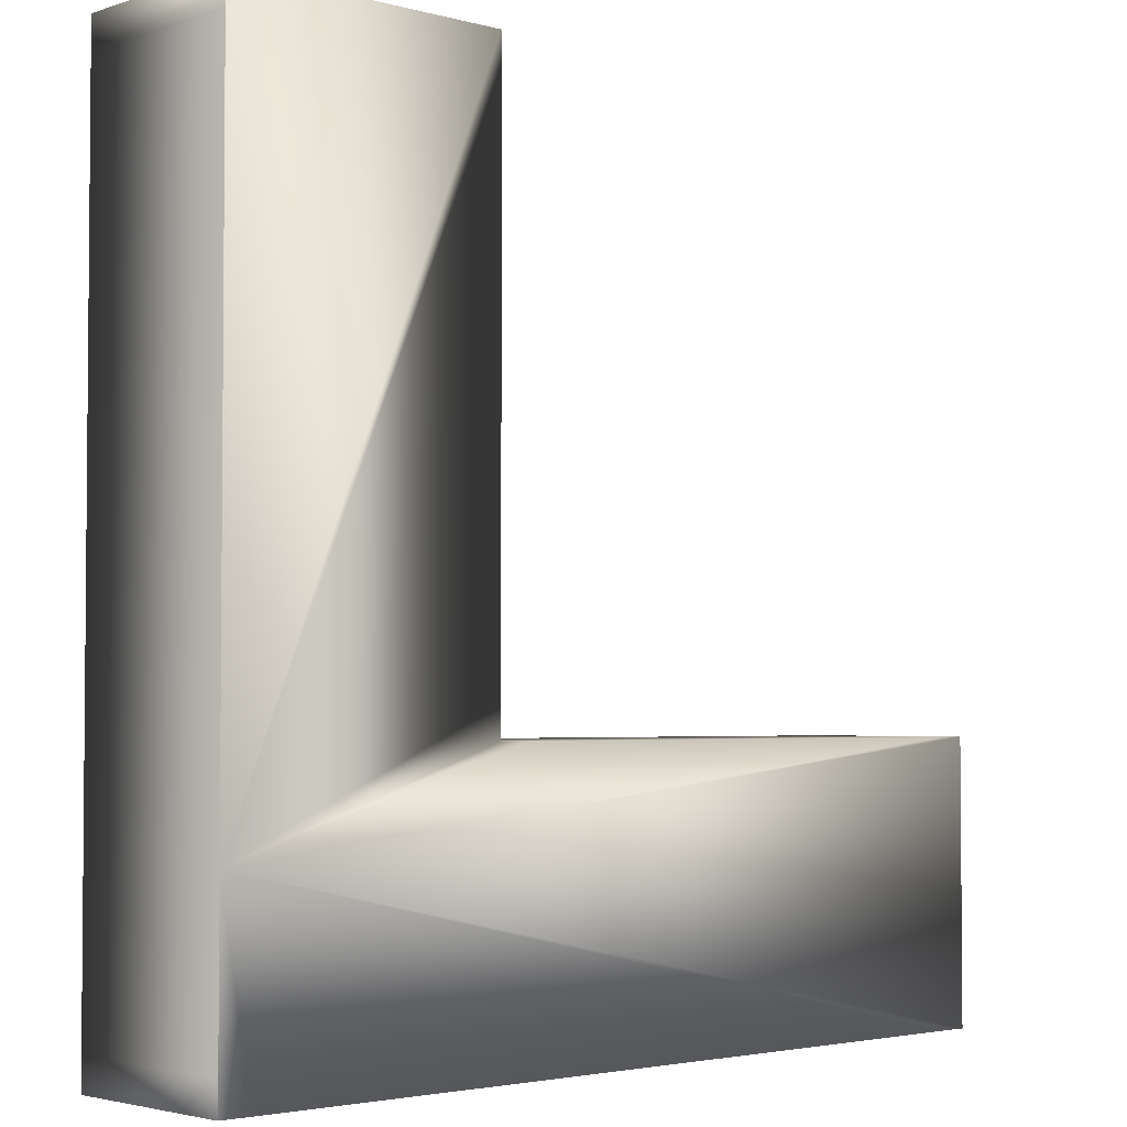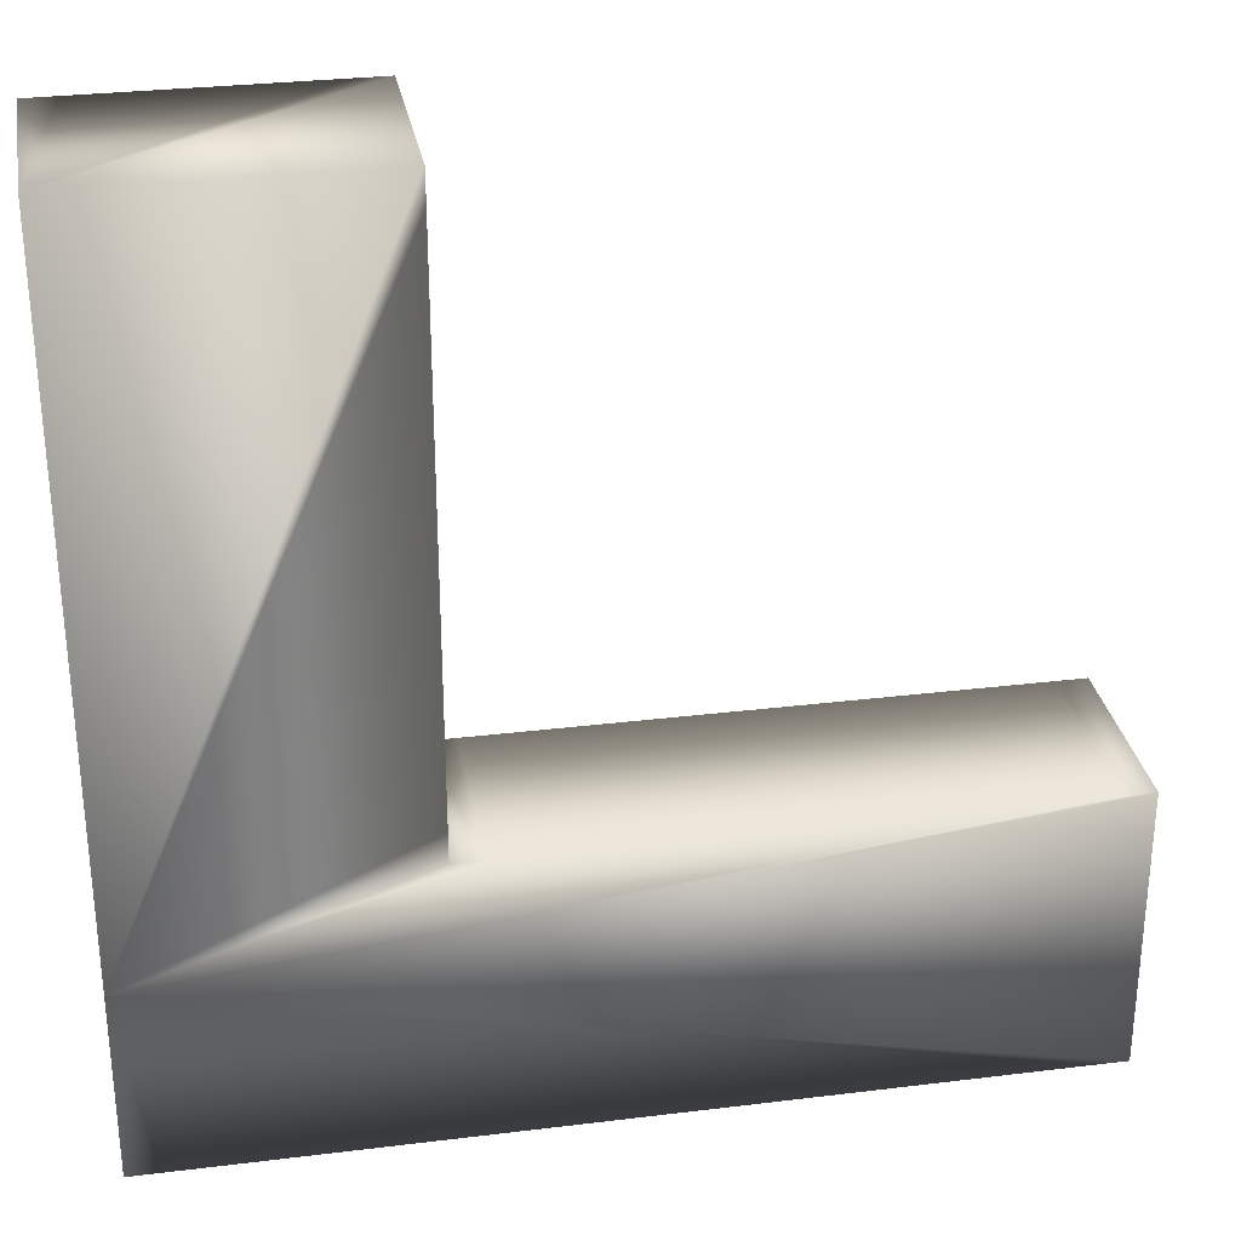
<metadata>
{"format":"obj","ext":"obj","renderer":"f3d","projection":"perspective","resolution":1024,"background":"white","views":[{"elev":-3.1,"azim":-42.6,"up":"+Z"},{"elev":29.9,"azim":-10.2,"up":"+Z"}]}
</metadata>
<code>
o SE_Building
v 22 0.3 29
v 23 6.3 29
v 24 6.3 29
v 25 6.3 29
v 26 6.3 29
v 27 6.3 29
v 28 6.3 29
v 29 6.3 29
v 22 0.3 28
v 23 6.3 28
v 24 6.3 28
v 25 6.3 28
v 26 6.3 28
v 27 6.3 28
v 28 6.3 28
v 29 6.3 28
v 22 0.3 27
v 23 6.3 27
v 24 6.3 27
v 25 6.3 27
v 26 6.3 27
v 27 6.3 27
v 28 6.3 27
v 29 6.3 27
v 22 0.3 26
v 23 6.3 26
v 24 6.3 26
v 25 6.3 26
v 26 6.3 26
v 27 6.3 26
v 28 6.3 26
v 29 6.3 26
v 22 0.3 25
v 23 6.3 25
v 24 6.3 25
v 25 6.3 25
v 26 6.3 25
v 27 6.3 25
v 28 6.3 25
v 29 6.3 25
v 22 0.3 24
v 23 6.3 24
v 24 6.3 24
v 25 6.3 24
v 26 6.3 24
v 27 6.3 24
v 28 6.3 24
v 29 6.3 24
v 22 0.3 23
v 23 6.3 23
v 24 6.3 23
v 25 6.3 23
v 26 6.3 23
v 27 6.3 23
v 28 6.3 23
v 29 6.3 23
v 22 0.3 22
v 23 0.3 22
v 24 0.3 22
v 25 0.3 22
v 26 0.3 22
v 27 0.3 22
v 28 0.3 22
v 29 0.3 22
v 22 0.3 30
v 30 0.3 22
v 22 6.3 29
v 22 6.3 28
v 22 6.3 27
v 22 6.3 26
v 22 6.3 25
v 22 6.3 24
v 22 6.3 23
v 23 6.3 22
v 24 6.3 22
v 25 6.3 22
v 26 6.3 22
v 27 6.3 22
v 28 6.3 22
v 29 6.3 22
v 23 6.3 30
v 24 6.3 30
v 25 6.3 30
v 26 6.3 30
v 27 6.3 30
v 28 6.3 30
v 29 6.3 30
v 30 6.3 29
v 30 6.3 28
v 30 6.3 27
v 30 6.3 26
v 30 6.3 25
v 30 6.3 24
v 30 6.3 23
v 22 6.3 22
v 22 6.3 30
v 30 6.3 22
v 30 6.3 30
v 22 0.3 31
v 23 6.3 31
v 24 6.3 31
v 25 6.3 31
v 26 6.3 31
v 27 6.3 31
v 28 6.3 31
v 29 6.3 31
v 22 0.3 32
v 23 6.3 32
v 24 6.3 32
v 25 6.3 32
v 26 6.3 32
v 27 6.3 32
v 28 6.3 32
v 29 6.3 32
v 22 0.3 33
v 23 6.3 33
v 24 6.3 33
v 25 6.3 33
v 26 6.3 33
v 27 6.3 33
v 28 6.3 33
v 29 6.3 33
v 22 0.3 34
v 23 6.3 34
v 24 6.3 34
v 25 6.3 34
v 26 6.3 34
v 27 6.3 34
v 28 6.3 34
v 29 6.3 34
v 22 0.3 35
v 23 6.3 35
v 24 6.3 35
v 25 6.3 35
v 26 6.3 35
v 27 6.3 35
v 28 6.3 35
v 29 6.3 35
v 22 0.3 36
v 23 6.3 36
v 24 6.3 36
v 25 6.3 36
v 26 6.3 36
v 27 6.3 36
v 28 6.3 36
v 29 6.3 36
v 22 0.3 37
v 23 6.3 37
v 24 6.3 37
v 25 6.3 37
v 26 6.3 37
v 27 6.3 37
v 28 6.3 37
v 29 6.3 37
v 22 6.3 31
v 22 6.3 32
v 22 6.3 33
v 22 6.3 34
v 22 6.3 35
v 22 6.3 36
v 22 6.3 37
v 30 6.3 31
v 30 6.3 32
v 30 6.3 33
v 30 6.3 34
v 30 6.3 35
v 30 6.3 36
v 30 6.3 37
v 22 0.3 45
v 23 6.3 45
v 24 6.3 45
v 25 6.3 45
v 26 6.3 45
v 27 6.3 45
v 28 6.3 45
v 29 6.3 45
v 22 0.3 46
v 23 6.3 46
v 24 6.3 46
v 25 6.3 46
v 26 6.3 46
v 27 6.3 46
v 28 6.3 46
v 29 6.3 46
v 22 0.3 47
v 23 6.3 47
v 24 6.3 47
v 25 6.3 47
v 26 6.3 47
v 27 6.3 47
v 28 6.3 47
v 29 6.3 47
v 22 0.3 48
v 23 6.3 48
v 24 6.3 48
v 25 6.3 48
v 26 6.3 48
v 27 6.3 48
v 28 6.3 48
v 29 6.3 48
v 22 0.3 49
v 23 6.3 49
v 24 6.3 49
v 25 6.3 49
v 26 6.3 49
v 27 6.3 49
v 28 6.3 49
v 29 6.3 49
v 22 0.3 50
v 23 6.3 50
v 24 6.3 50
v 25 6.3 50
v 26 6.3 50
v 27 6.3 50
v 28 6.3 50
v 29 6.3 50
v 22 0.3 44
v 22 6.3 45
v 22 6.3 46
v 22 6.3 47
v 22 6.3 48
v 22 6.3 49
v 22 6.3 50
v 23 6.3 44
v 24 6.3 44
v 25 6.3 44
v 26 6.3 44
v 27 6.3 44
v 28 6.3 44
v 29 6.3 44
v 30 6.3 45
v 30 6.3 46
v 30 6.3 47
v 30 6.3 48
v 30 6.3 49
v 30 6.3 50
v 22 6.3 44
v 30 6.3 44
v 22 0.3 43
v 23 6.3 43
v 24 6.3 43
v 25 6.3 43
v 26 6.3 43
v 27 6.3 43
v 28 6.3 43
v 29 6.3 43
v 22 0.3 42
v 23 6.3 42
v 24 6.3 42
v 25 6.3 42
v 26 6.3 42
v 27 6.3 42
v 28 6.3 42
v 29 6.3 42
v 22 0.3 41
v 23 6.3 41
v 24 6.3 41
v 25 6.3 41
v 26 6.3 41
v 27 6.3 41
v 28 6.3 41
v 29 6.3 41
v 22 0.3 40
v 23 6.3 40
v 24 6.3 40
v 25 6.3 40
v 26 6.3 40
v 27 6.3 40
v 28 6.3 40
v 29 6.3 40
v 22 0.3 39
v 23 6.3 39
v 24 6.3 39
v 25 6.3 39
v 26 6.3 39
v 27 6.3 39
v 28 6.3 39
v 29 6.3 39
v 22 0.3 38
v 23 6.3 38
v 24 6.3 38
v 25 6.3 38
v 26 6.3 38
v 27 6.3 38
v 28 6.3 38
v 29 6.3 38
v 22 6.3 43
v 22 6.3 42
v 22 6.3 41
v 22 6.3 40
v 22 6.3 39
v 22 6.3 38
v 30 6.3 43
v 30 6.3 42
v 30 6.3 41
v 30 6.3 40
v 30 6.3 39
v 30 6.3 38
v 35 6.3 29
v 34 6.3 29
v 33 6.3 29
v 32 6.3 29
v 31 6.3 29
v 35 6.3 28
v 34 6.3 28
v 33 6.3 28
v 32 6.3 28
v 31 6.3 28
v 35 6.3 27
v 34 6.3 27
v 33 6.3 27
v 32 6.3 27
v 31 6.3 27
v 35 6.3 26
v 34 6.3 26
v 33 6.3 26
v 32 6.3 26
v 31 6.3 26
v 35 6.3 25
v 34 6.3 25
v 33 6.3 25
v 32 6.3 25
v 31 6.3 25
v 35 6.3 24
v 34 6.3 24
v 33 6.3 24
v 32 6.3 24
v 31 6.3 24
v 35 6.3 23
v 34 6.3 23
v 33 6.3 23
v 32 6.3 23
v 31 6.3 23
v 35 0.3 22
v 34 0.3 22
v 33 0.3 22
v 32 0.3 22
v 31 0.3 22
v 35 6.3 22
v 34 6.3 22
v 33 6.3 22
v 32 6.3 22
v 31 6.3 22
v 35 6.3 30
v 34 6.3 30
v 33 6.3 30
v 32 6.3 30
v 31 6.3 30
v 35 6.3 31
v 34 6.3 31
v 33 6.3 31
v 32 6.3 31
v 31 6.3 31
v 31 6.3 32
v 31 6.3 33
v 31 6.3 34
v 31 6.3 35
v 31 6.3 36
v 31 6.3 37
v 31 6.3 45
v 31 6.3 46
v 31 6.3 47
v 31 6.3 48
v 31 6.3 49
v 31 6.3 50
v 31 6.3 44
v 31 6.3 43
v 31 6.3 42
v 31 6.3 41
v 31 6.3 40
v 31 6.3 39
v 31 6.3 38
v 45 6.3 29
v 44 6.3 29
v 43 6.3 29
v 42 6.3 29
v 41 6.3 29
v 45 6.3 28
v 44 6.3 28
v 43 6.3 28
v 42 6.3 28
v 41 6.3 28
v 45 6.3 27
v 44 6.3 27
v 43 6.3 27
v 42 6.3 27
v 41 6.3 27
v 45 6.3 26
v 44 6.3 26
v 43 6.3 26
v 42 6.3 26
v 41 6.3 26
v 45 6.3 25
v 44 6.3 25
v 43 6.3 25
v 42 6.3 25
v 41 6.3 25
v 45 6.3 24
v 44 6.3 24
v 43 6.3 24
v 42 6.3 24
v 41 6.3 24
v 45 6.3 23
v 44 6.3 23
v 43 6.3 23
v 42 6.3 23
v 41 6.3 23
v 45 0.3 22
v 44 0.3 22
v 43 0.3 22
v 42 0.3 22
v 41 0.3 22
v 40 0.3 22
v 45 6.3 22
v 44 6.3 22
v 43 6.3 22
v 42 6.3 22
v 41 6.3 22
v 45 6.3 30
v 44 6.3 30
v 43 6.3 30
v 42 6.3 30
v 41 6.3 30
v 40 6.3 29
v 40 6.3 28
v 40 6.3 27
v 40 6.3 26
v 40 6.3 25
v 40 6.3 24
v 40 6.3 23
v 40 6.3 22
v 40 6.3 30
v 45 6.3 31
v 44 6.3 31
v 43 6.3 31
v 42 6.3 31
v 41 6.3 31
v 40 6.3 31
v 36 6.3 29
v 37 6.3 29
v 38 6.3 29
v 39 6.3 29
v 36 6.3 28
v 37 6.3 28
v 38 6.3 28
v 39 6.3 28
v 36 6.3 27
v 37 6.3 27
v 38 6.3 27
v 39 6.3 27
v 36 6.3 26
v 37 6.3 26
v 38 6.3 26
v 39 6.3 26
v 36 6.3 25
v 37 6.3 25
v 38 6.3 25
v 39 6.3 25
v 36 6.3 24
v 37 6.3 24
v 38 6.3 24
v 39 6.3 24
v 36 6.3 23
v 37 6.3 23
v 38 6.3 23
v 39 6.3 23
v 36 0.3 22
v 37 0.3 22
v 38 0.3 22
v 39 0.3 22
v 36 6.3 22
v 37 6.3 22
v 38 6.3 22
v 39 6.3 22
v 36 6.3 30
v 37 6.3 30
v 38 6.3 30
v 39 6.3 30
v 36 6.3 31
v 37 6.3 31
v 38 6.3 31
v 39 6.3 31
v 46 6.3 29
v 47 6.3 29
v 48 6.3 29
v 49 6.3 29
v 46 6.3 28
v 47 6.3 28
v 48 6.3 28
v 49 6.3 28
v 46 6.3 27
v 47 6.3 27
v 48 6.3 27
v 49 6.3 27
v 46 6.3 26
v 47 6.3 26
v 48 6.3 26
v 49 6.3 26
v 46 6.3 25
v 47 6.3 25
v 48 6.3 25
v 49 6.3 25
v 46 6.3 24
v 47 6.3 24
v 48 6.3 24
v 49 6.3 24
v 46 6.3 23
v 47 6.3 23
v 48 6.3 23
v 49 6.3 23
v 46 0.3 22
v 47 0.3 22
v 48 0.3 22
v 49 0.3 22
v 50 0.3 22
v 46 6.3 22
v 47 6.3 22
v 48 6.3 22
v 49 6.3 22
v 46 6.3 30
v 47 6.3 30
v 48 6.3 30
v 49 6.3 30
v 50 6.3 29
v 50 6.3 28
v 50 6.3 27
v 50 6.3 26
v 50 6.3 25
v 50 6.3 24
v 50 6.3 23
v 50 6.3 22
v 50 6.3 30
v 46 6.3 31
v 47 6.3 31
v 48 6.3 31
v 49 6.3 31
v 50 6.3 31
v 35 0.3 31
v 34 0.3 31
v 33 0.3 31
v 32 0.3 31
v 31 0.3 32
v 31 0.3 33
v 31 0.3 34
v 31 0.3 35
v 31 0.3 36
v 31 0.3 37
v 31 0.3 45
v 31 0.3 46
v 31 0.3 47
v 31 0.3 48
v 31 0.3 49
v 31 0.3 50
v 31 0.3 44
v 31 0.3 43
v 31 0.3 42
v 31 0.3 41
v 31 0.3 40
v 31 0.3 39
v 31 0.3 38
v 45 0.3 31
v 44 0.3 31
v 43 0.3 31
v 42 0.3 31
v 41 0.3 31
v 40 0.3 31
v 36 0.3 31
v 37 0.3 31
v 38 0.3 31
v 39 0.3 31
v 46 0.3 31
v 47 0.3 31
v 48 0.3 31
v 49 0.3 31
v 50 0.3 31
v 31 0.3 31
g SE_Building_default
f 1 65 96 67
f 2 81 82 3
f 3 11 10 2
f 3 82 83 4
f 4 12 11 3
f 4 83 84 5
f 5 13 12 4
f 5 84 85 6
f 6 14 13 5
f 6 85 86 7
f 7 15 14 6
f 7 86 87 8
f 8 16 15 7
f 8 87 98 88
f 9 17 25 33 41 49 57 58 59 60 61 62 63 64 66 338 337 336 335 334 467 468 469 470 413 412 411 410 409 408 511 512 513 514 515 575 574 573 572 571 561 562 563 564 565 566 570 569 568 567 538 539 540 541 576 542 543 544 545 546 547 560 559 558 557 556 555 554 548 549 550 551 552 553 209 201 193 185 177 169 217 239 247 255 263 271 279 147 139 131 123 115 107 99 65 1
f 10 68 67 2
f 11 19 18 10
f 12 20 19 11
f 13 21 20 12
f 14 22 21 13
f 15 23 22 14
f 16 24 23 15
f 18 69 68 10
f 19 27 26 18
f 20 28 27 19
f 21 29 28 20
f 22 30 29 21
f 23 31 30 22
f 24 32 31 23
f 26 70 69 18
f 27 35 34 26
f 28 36 35 27
f 29 37 36 28
f 30 38 37 29
f 31 39 38 30
f 32 40 39 31
f 34 71 70 26
f 35 43 42 34
f 36 44 43 35
f 37 45 44 36
f 38 46 45 37
f 39 47 46 38
f 40 48 47 39
f 42 72 71 34
f 43 51 50 42
f 44 52 51 43
f 45 53 52 44
f 46 54 53 45
f 47 55 54 46
f 48 56 55 47
f 50 73 72 42
f 51 75 74 50
f 52 76 75 51
f 53 77 76 52
f 54 78 77 53
f 55 79 78 54
f 56 80 79 55
f 57 95 74 58
f 58 74 75 59
f 59 75 76 60
f 60 76 77 61
f 61 77 78 62
f 62 78 79 63
f 63 79 80 64
f 64 80 97 66
f 65 99 155 96
f 67 68 9 1
f 67 96 81 2
f 68 69 17 9
f 69 70 25 17
f 70 71 33 25
f 71 72 41 33
f 72 73 49 41
f 73 95 57 49
f 74 95 73 50
f 81 100 101 82
f 82 101 102 83
f 83 102 103 84
f 84 103 104 85
f 85 104 105 86
f 86 105 106 87
f 87 106 162 98
f 88 89 16 8
f 88 303 308 89
f 89 90 24 16
f 89 308 313 90
f 90 91 32 24
f 90 313 318 91
f 91 92 40 32
f 91 318 323 92
f 92 93 48 40
f 92 323 328 93
f 93 94 56 48
f 93 328 333 94
f 94 97 80 56
f 94 333 343 97
f 96 155 100 81
f 97 343 338 66
f 98 348 303 88
f 99 107 156 155
f 100 108 109 101
f 100 155 156 108
f 101 109 110 102
f 102 110 111 103
f 103 111 112 104
f 104 112 113 105
f 105 113 114 106
f 106 114 163 162
f 107 115 157 156
f 108 116 117 109
f 108 156 157 116
f 109 117 118 110
f 110 118 119 111
f 111 119 120 112
f 112 120 121 113
f 113 121 122 114
f 114 122 164 163
f 115 123 158 157
f 116 124 125 117
f 116 157 158 124
f 117 125 126 118
f 118 126 127 119
f 119 127 128 120
f 120 128 129 121
f 121 129 130 122
f 122 130 165 164
f 123 131 159 158
f 124 132 133 125
f 124 158 159 132
f 125 133 134 126
f 126 134 135 127
f 127 135 136 128
f 128 136 137 129
f 129 137 138 130
f 130 138 166 165
f 131 139 160 159
f 132 140 141 133
f 132 159 160 140
f 133 141 142 134
f 134 142 143 135
f 135 143 144 136
f 136 144 145 137
f 137 145 146 138
f 138 146 167 166
f 139 147 161 160
f 140 148 149 141
f 140 160 161 148
f 141 149 150 142
f 142 150 151 143
f 143 151 152 144
f 144 152 153 145
f 145 153 154 146
f 146 154 168 167
f 147 279 292 161
f 148 280 281 149
f 149 281 282 150
f 150 282 283 151
f 151 283 284 152
f 152 284 285 153
f 153 285 286 154
f 154 286 298 168
f 161 292 280 148
f 162 353 348 98
f 163 354 353 162
f 164 355 354 163
f 165 356 355 164
f 166 357 356 165
f 167 358 357 166
f 168 359 358 167
f 169 177 219 218
f 170 178 179 171
f 170 218 219 178
f 170 224 237 218
f 171 179 180 172
f 171 225 224 170
f 172 180 181 173
f 172 226 225 171
f 173 181 182 174
f 173 227 226 172
f 174 182 183 175
f 174 228 227 173
f 175 183 184 176
f 175 229 228 174
f 176 184 232 231
f 176 230 229 175
f 177 185 220 219
f 178 186 187 179
f 178 219 220 186
f 179 187 188 180
f 180 188 189 181
f 181 189 190 182
f 182 190 191 183
f 183 191 192 184
f 184 192 233 232
f 185 193 221 220
f 186 194 195 187
f 186 220 221 194
f 187 195 196 188
f 188 196 197 189
f 189 197 198 190
f 190 198 199 191
f 191 199 200 192
f 192 200 234 233
f 193 201 222 221
f 194 202 203 195
f 194 221 222 202
f 195 203 204 196
f 196 204 205 197
f 197 205 206 198
f 198 206 207 199
f 199 207 208 200
f 200 208 235 234
f 201 209 223 222
f 202 210 211 203
f 202 222 223 210
f 203 211 212 204
f 204 212 213 205
f 205 213 214 206
f 206 214 215 207
f 207 215 216 208
f 208 216 236 235
f 209 553 365 236 216 215 214 213 212 211 210 223
f 218 237 217 169
f 224 240 287 237
f 225 241 240 224
f 226 242 241 225
f 227 243 242 226
f 228 244 243 227
f 229 245 244 228
f 230 246 245 229
f 231 238 230 176
f 231 360 366 238
f 232 361 360 231
f 233 362 361 232
f 234 363 362 233
f 235 364 363 234
f 236 365 364 235
f 237 287 239 217
f 238 293 246 230
f 238 366 367 293
f 241 249 248 240
f 242 250 249 241
f 243 251 250 242
f 244 252 251 243
f 245 253 252 244
f 246 254 253 245
f 248 288 287 240
f 249 257 256 248
f 250 258 257 249
f 251 259 258 250
f 252 260 259 251
f 253 261 260 252
f 254 262 261 253
f 256 289 288 248
f 257 265 264 256
f 258 266 265 257
f 259 267 266 258
f 260 268 267 259
f 261 269 268 260
f 262 270 269 261
f 264 290 289 256
f 265 273 272 264
f 266 274 273 265
f 267 275 274 266
f 268 276 275 267
f 269 277 276 268
f 270 278 277 269
f 272 291 290 264
f 273 281 280 272
f 274 282 281 273
f 275 283 282 274
f 276 284 283 275
f 277 285 284 276
f 278 286 285 277
f 280 292 291 272
f 287 288 247 239
f 288 289 255 247
f 289 290 263 255
f 290 291 271 263
f 291 292 279 271
f 293 294 254 246
f 293 367 368 294
f 294 295 262 254
f 294 368 369 295
f 295 296 270 262
f 295 369 370 296
f 296 297 278 270
f 296 370 371 297
f 297 298 286 278
f 297 371 372 298
f 298 372 359 168
f 299 304 305 300
f 299 439 443 304
f 300 305 306 301
f 300 345 344 299
f 301 306 307 302
f 301 346 345 300
f 302 307 308 303
f 302 347 346 301
f 303 348 347 302
f 304 309 310 305
f 304 443 447 309
f 305 310 311 306
f 306 311 312 307
f 307 312 313 308
f 309 314 315 310
f 309 447 451 314
f 310 315 316 311
f 311 316 317 312
f 312 317 318 313
f 314 319 320 315
f 314 451 455 319
f 315 320 321 316
f 316 321 322 317
f 317 322 323 318
f 319 324 325 320
f 319 455 459 324
f 320 325 326 321
f 321 326 327 322
f 322 327 328 323
f 324 329 330 325
f 324 459 463 329
f 325 330 331 326
f 326 331 332 327
f 327 332 333 328
f 329 339 340 330
f 329 463 471 339
f 330 340 341 331
f 331 341 342 332
f 332 342 343 333
f 335 340 339 334
f 336 341 340 335
f 337 342 341 336
f 338 343 342 337
f 339 471 467 334
f 344 475 439 299
f 345 350 349 344
f 346 351 350 345
f 347 352 351 346
f 348 353 352 347
f 349 479 475 344
f 350 539 538 349
f 351 540 539 350
f 352 541 540 351
f 353 576 541 352
f 354 542 576 353
f 355 543 542 354
f 356 544 543 355
f 357 545 544 356
f 358 546 545 357
f 359 547 546 358
f 360 548 554 366
f 361 549 548 360
f 362 550 549 361
f 363 551 550 362
f 364 552 551 363
f 365 553 552 364
f 367 366 554 555
f 373 378 379 374
f 373 483 487 378
f 374 379 380 375
f 374 420 419 373
f 375 380 381 376
f 375 421 420 374
f 376 381 382 377
f 376 422 421 375
f 377 382 425 424
f 377 423 422 376
f 378 383 384 379
f 378 487 491 383
f 379 384 385 380
f 380 385 386 381
f 381 386 387 382
f 382 387 426 425
f 383 388 389 384
f 383 491 495 388
f 384 389 390 385
f 385 390 391 386
f 386 391 392 387
f 387 392 427 426
f 388 393 394 389
f 388 495 499 393
f 389 394 395 390
f 390 395 396 391
f 391 396 397 392
f 392 397 428 427
f 393 398 399 394
f 393 499 503 398
f 394 399 400 395
f 395 400 401 396
f 396 401 402 397
f 397 402 429 428
f 398 403 404 399
f 398 503 507 403
f 399 404 405 400
f 400 405 406 401
f 401 406 407 402
f 402 407 430 429
f 403 414 415 404
f 403 507 516 414
f 404 415 416 405
f 405 416 417 406
f 406 417 418 407
f 407 418 431 430
f 409 415 414 408
f 410 416 415 409
f 411 417 416 410
f 412 418 417 411
f 413 431 418 412
f 413 470 474 431
f 414 516 511 408
f 419 520 483 373
f 420 434 433 419
f 421 435 434 420
f 422 436 435 421
f 423 437 436 422
f 424 432 423 377
f 424 442 478 432
f 425 446 442 424
f 426 450 446 425
f 427 454 450 426
f 428 458 454 427
f 429 462 458 428
f 430 466 462 429
f 431 474 466 430
f 432 438 437 423
f 432 478 482 438
f 433 533 520 419
f 434 562 561 433
f 435 563 562 434
f 436 564 563 435
f 437 565 564 436
f 438 482 570 566
f 438 566 565 437
f 439 475 476 440
f 440 444 443 439
f 440 476 477 441
f 441 445 444 440
f 441 477 478 442
f 442 446 445 441
f 444 448 447 443
f 445 449 448 444
f 446 450 449 445
f 448 452 451 447
f 449 453 452 448
f 450 454 453 449
f 452 456 455 451
f 453 457 456 452
f 454 458 457 453
f 456 460 459 455
f 457 461 460 456
f 458 462 461 457
f 460 464 463 459
f 461 465 464 460
f 462 466 465 461
f 464 472 471 463
f 465 473 472 464
f 466 474 473 465
f 467 471 472 468
f 468 472 473 469
f 469 473 474 470
f 475 479 480 476
f 476 480 481 477
f 477 481 482 478
f 479 567 568 480
f 480 568 569 481
f 481 569 570 482
f 483 520 521 484
f 484 488 487 483
f 484 521 522 485
f 485 489 488 484
f 485 522 523 486
f 486 490 489 485
f 486 523 532 524
f 488 492 491 487
f 489 493 492 488
f 490 494 493 489
f 492 496 495 491
f 493 497 496 492
f 494 498 497 493
f 496 500 499 495
f 497 501 500 496
f 498 502 501 497
f 500 504 503 499
f 501 505 504 500
f 502 506 505 501
f 504 508 507 503
f 505 509 508 504
f 506 510 509 505
f 508 517 516 507
f 509 518 517 508
f 510 519 518 509
f 511 516 517 512
f 512 517 518 513
f 513 518 519 514
f 514 519 531 515
f 520 533 534 521
f 521 534 535 522
f 522 535 536 523
f 523 536 537 532
f 524 525 490 486
f 524 532 537 575 515 531 530 529 528 527 526 525
f 525 526 494 490
f 526 527 498 494
f 527 528 502 498
f 528 529 506 502
f 529 530 510 506
f 530 531 519 510
f 533 571 572 534
f 534 572 573 535
f 535 573 574 536
f 536 574 575 537
f 538 567 479 349
f 555 556 368 367
f 556 557 369 368
f 557 558 370 369
f 558 559 371 370
f 559 560 372 371
f 560 547 359 372
f 561 571 533 433

</code>
